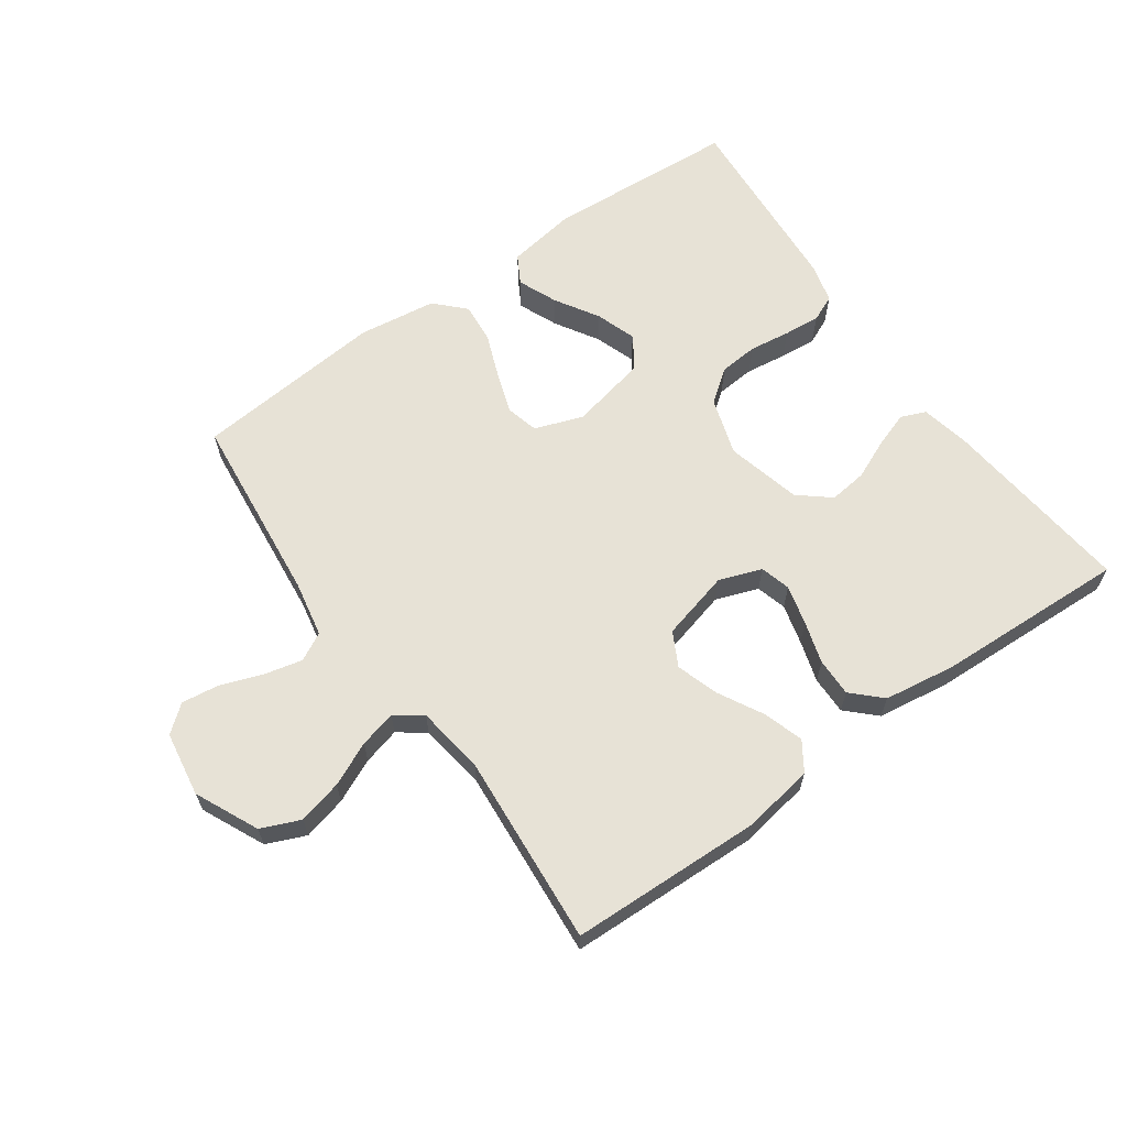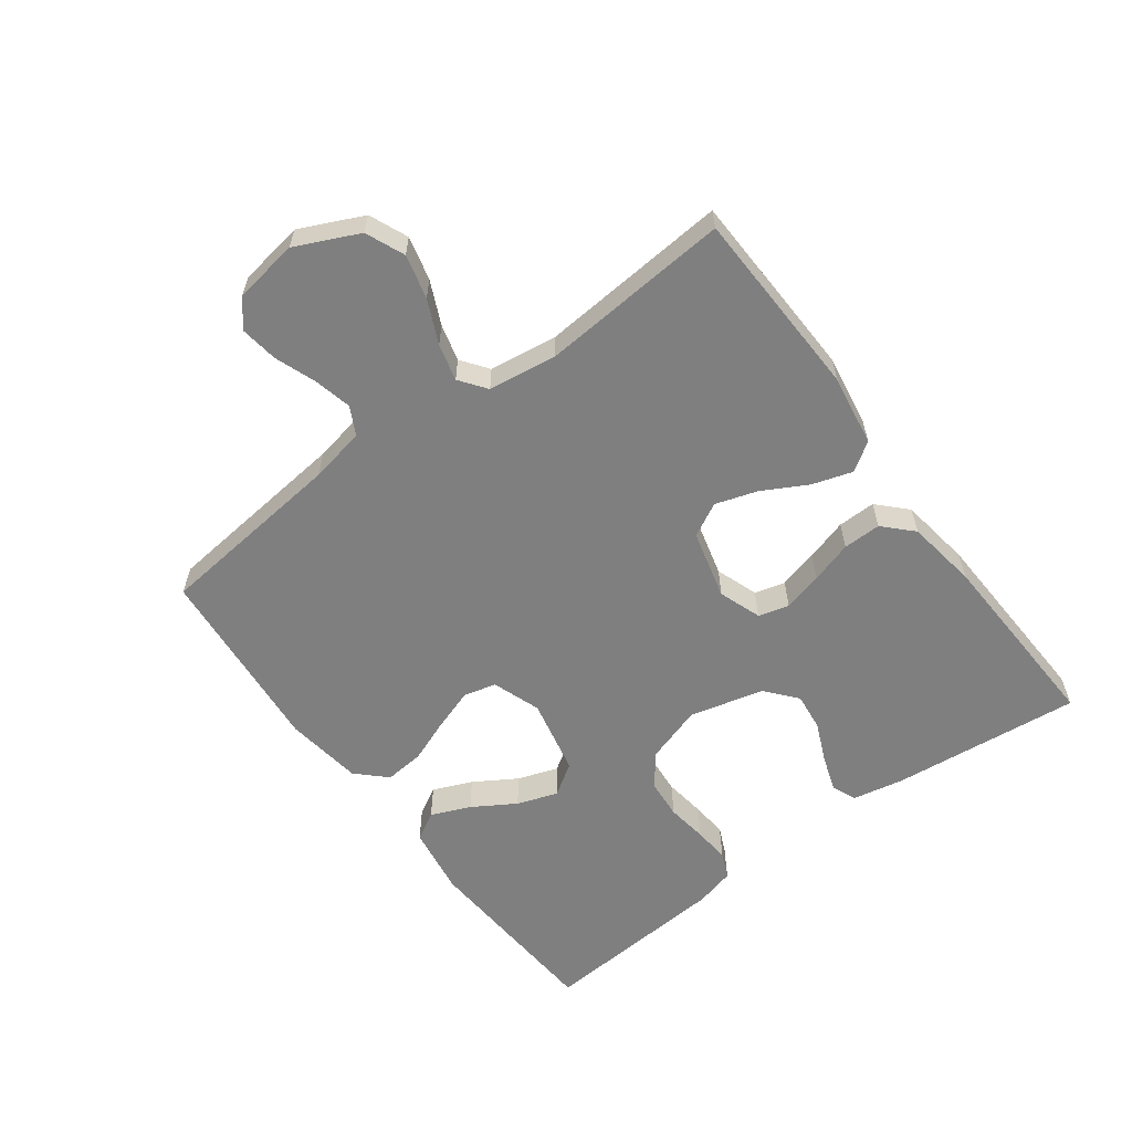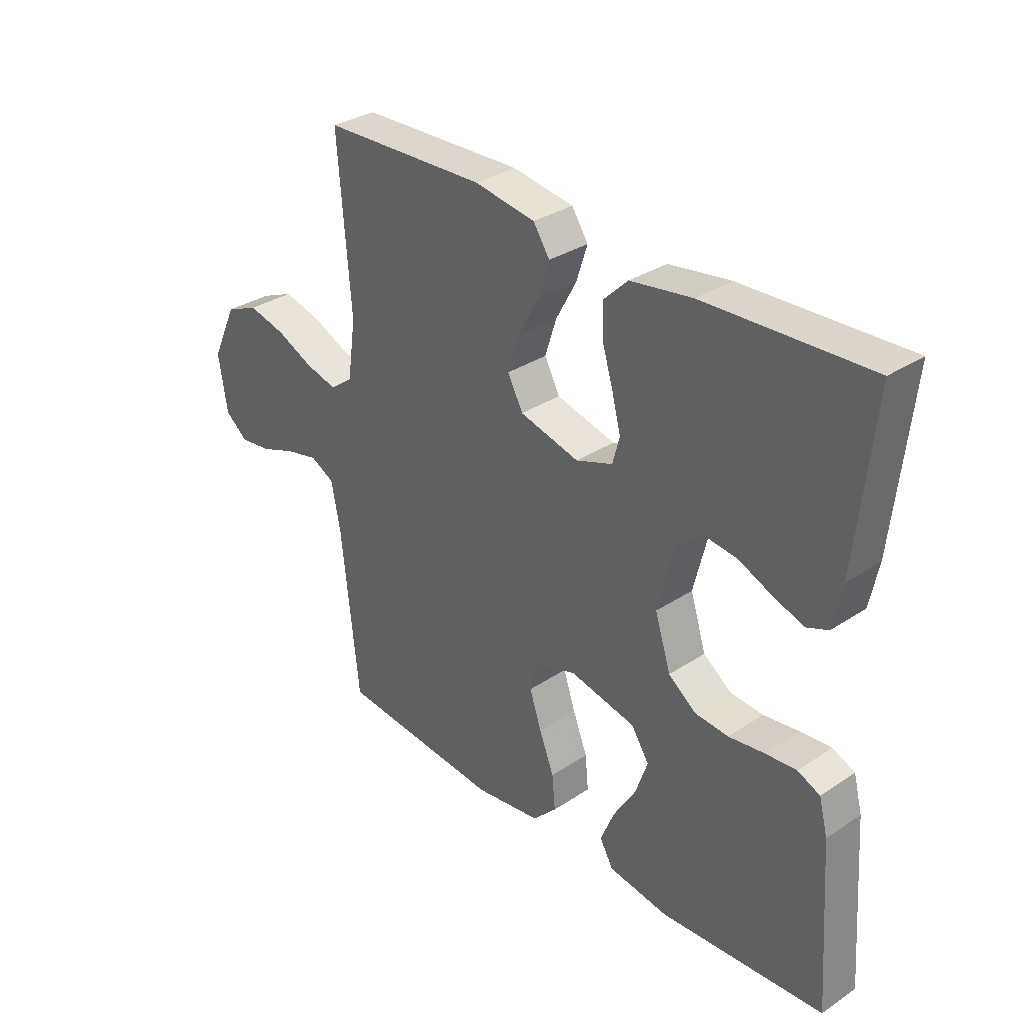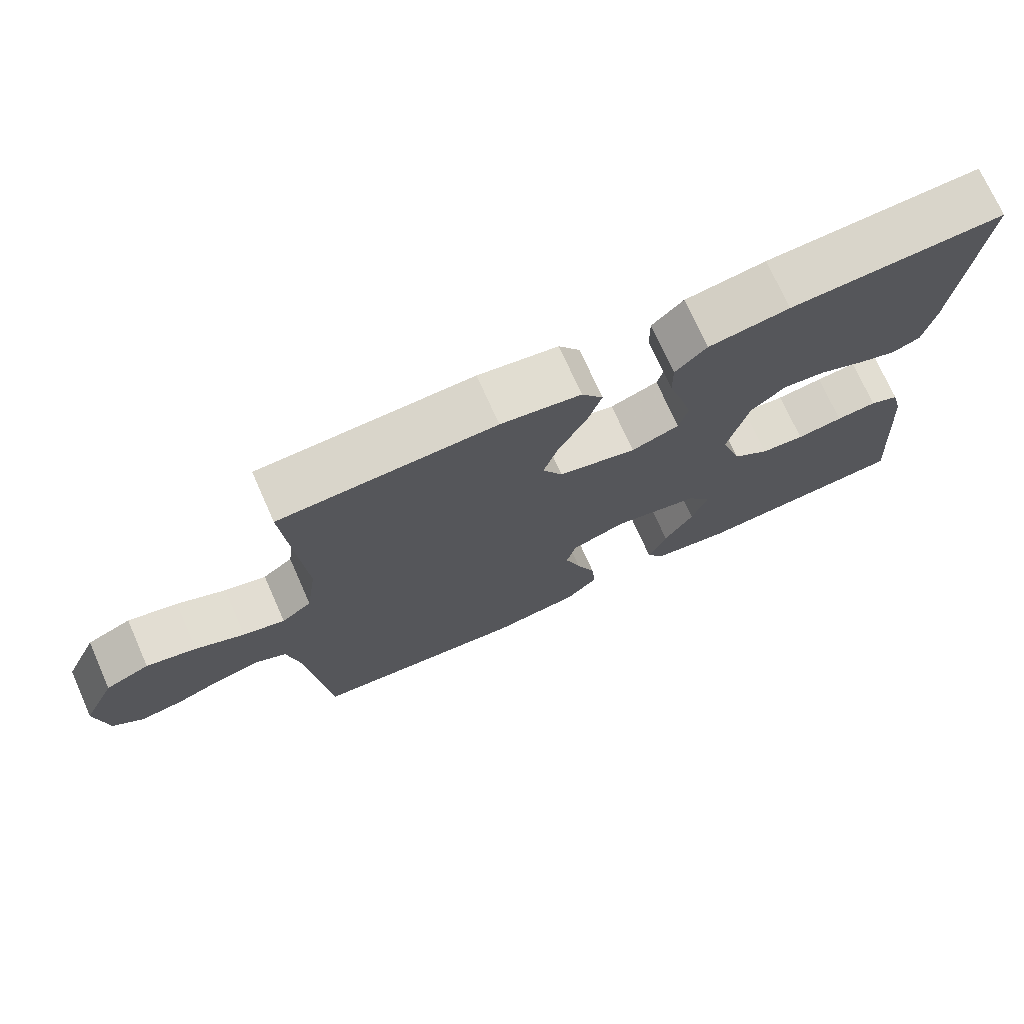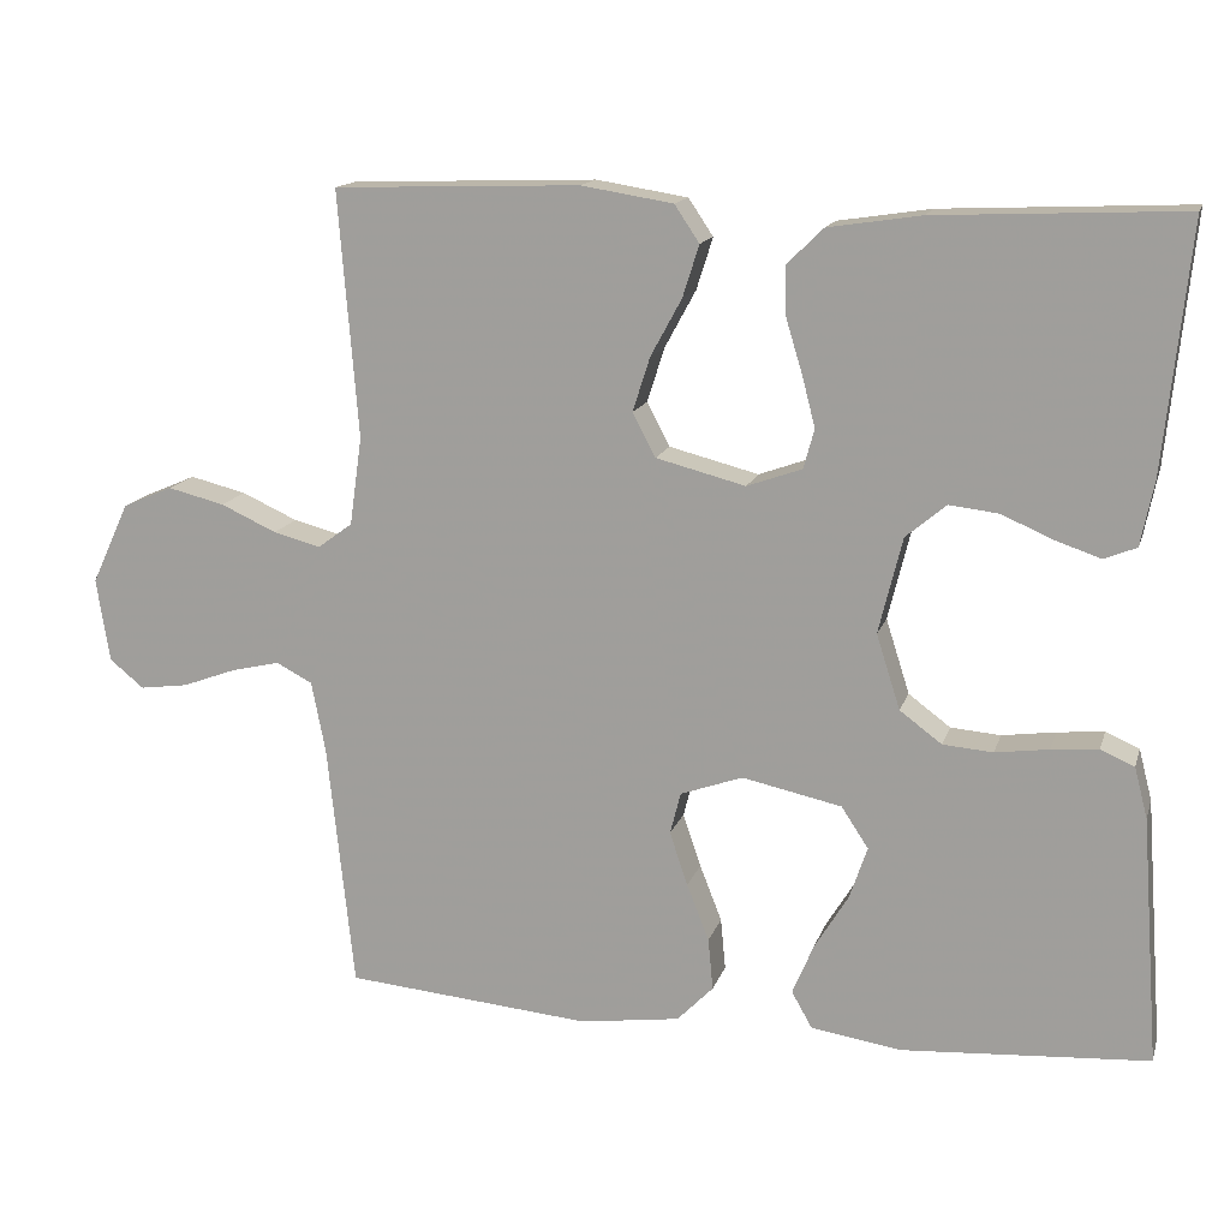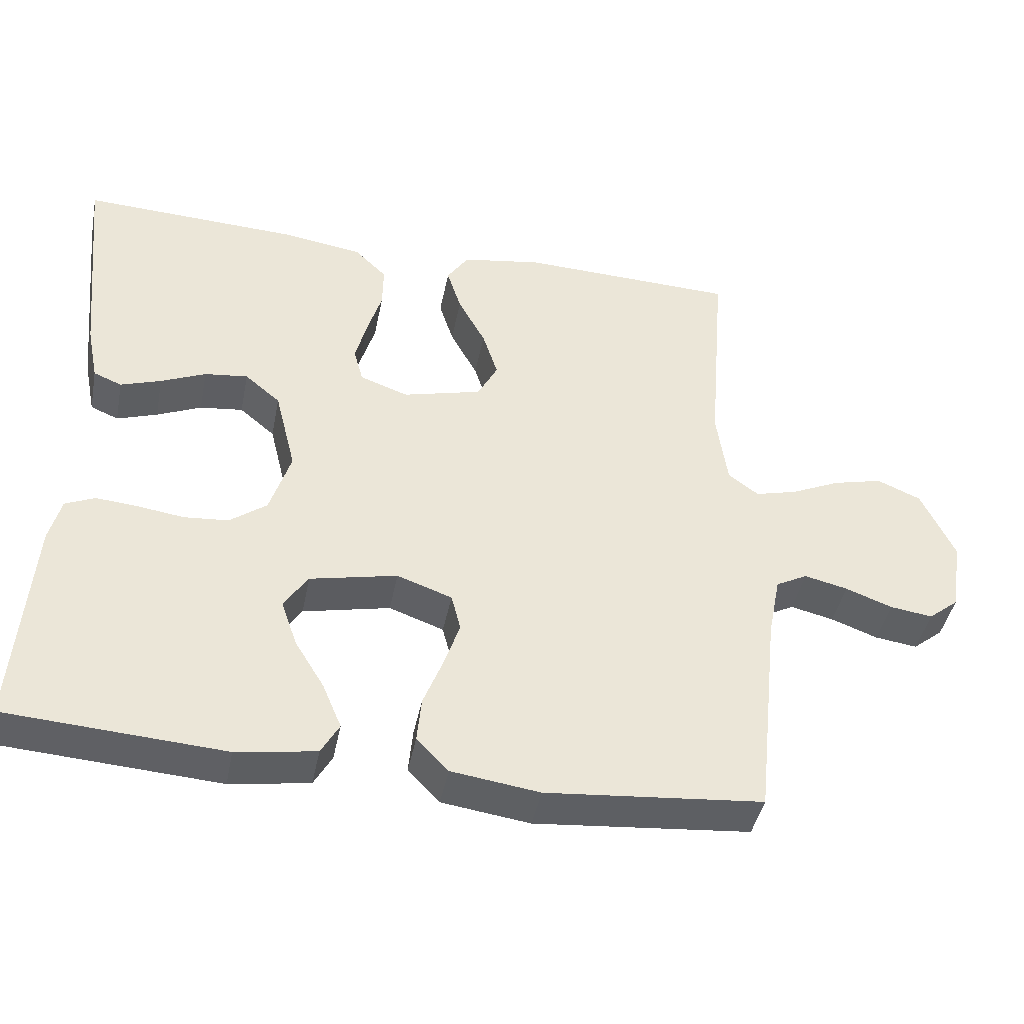
<metadata>
{"format":"obj","ext":"obj","renderer":"f3d","projection":"perspective","resolution":1024,"background":"white","views":[{"elev":63.7,"azim":-35.4,"up":"+Y"},{"elev":-59.8,"azim":-53.4,"up":"+Y"},{"elev":32.3,"azim":47.3,"up":"+Z"},{"elev":73.1,"azim":-24.0,"up":"+Z"},{"elev":14.7,"azim":14.9,"up":"+Z"},{"elev":-42.8,"azim":168.8,"up":"+Z"}]}
</metadata>
<code>
v -0.5 0.07 0.5
v -0.2 0.07 0.51
v -0.088 0.07 0.492
v -0.058 0.07 0.447
v -0.078 0.07 0.384
v -0.116 0.07 0.314
v -0.137 0.07 0.248
v -0.109 0.07 0.195
v 0 0.07 0.167
v 0.067 0.07 0.191
v 0.08 0.07 0.239
v 0.064 0.07 0.301
v 0.044 0.07 0.367
v 0.043 0.07 0.427
v 0.087 0.07 0.47
v 0.2 0.07 0.487
v 0.5 0.07 0.5
v 0.469 0.07 0.2
v 0.453 0.07 0.121
v 0.414 0.07 0.105
v 0.358 0.07 0.124
v 0.296 0.07 0.151
v 0.236 0.07 0.158
v 0.187 0.07 0.117
v 0.158 0.07 0
v 0.187 0.07 -0.091
v 0.238 0.07 -0.129
v 0.299 0.07 -0.134
v 0.364 0.07 -0.125
v 0.421 0.07 -0.12
v 0.462 0.07 -0.138
v 0.478 0.07 -0.2
v 0.5 0.07 -0.5
v 0.2 0.07 -0.52
v 0.09 0.07 -0.503
v 0.065 0.07 -0.459
v 0.091 0.07 -0.397
v 0.132 0.07 -0.33
v 0.154 0.07 -0.266
v 0.121 0.07 -0.216
v 0 0.07 -0.19
v -0.076 0.07 -0.217
v -0.089 0.07 -0.268
v -0.067 0.07 -0.333
v -0.04 0.07 -0.402
v -0.034 0.07 -0.465
v -0.078 0.07 -0.51
v -0.2 0.07 -0.527
v -0.5 0.07 -0.5
v -0.532 0.07 -0.2
v -0.549 0.07 -0.113
v -0.593 0.07 -0.09
v -0.653 0.07 -0.104
v -0.718 0.07 -0.128
v -0.777 0.07 -0.136
v -0.819 0.07 -0.102
v -0.835 0.07 0
v -0.789 0.07 0.099
v -0.728 0.07 0.125
v -0.659 0.07 0.108
v -0.591 0.07 0.077
v -0.533 0.07 0.062
v -0.491 0.07 0.093
v -0.476 0.07 0.2
v -0.5 0 0.5
v -0.2 0 0.51
v -0.088 0 0.492
v -0.058 0 0.447
v -0.078 0 0.384
v -0.116 0 0.314
v -0.137 0 0.248
v -0.109 0 0.195
v 0 0 0.167
v 0.067 0 0.191
v 0.08 0 0.239
v 0.064 0 0.301
v 0.044 0 0.367
v 0.043 0 0.427
v 0.087 0 0.47
v 0.2 0 0.487
v 0.5 0 0.5
v 0.469 0 0.2
v 0.453 0 0.121
v 0.414 0 0.105
v 0.358 0 0.124
v 0.296 0 0.151
v 0.236 0 0.158
v 0.187 0 0.117
v 0.158 0 0
v 0.187 0 -0.091
v 0.238 0 -0.129
v 0.299 0 -0.134
v 0.364 0 -0.125
v 0.421 0 -0.12
v 0.462 0 -0.138
v 0.478 0 -0.2
v 0.5 0 -0.5
v 0.2 0 -0.52
v 0.09 0 -0.503
v 0.065 0 -0.459
v 0.091 0 -0.397
v 0.132 0 -0.33
v 0.154 0 -0.266
v 0.121 0 -0.216
v 0 0 -0.19
v -0.076 0 -0.217
v -0.089 0 -0.268
v -0.067 0 -0.333
v -0.04 0 -0.402
v -0.034 0 -0.465
v -0.078 0 -0.51
v -0.2 0 -0.527
v -0.5 0 -0.5
v -0.532 0 -0.2
v -0.549 0 -0.113
v -0.593 0 -0.09
v -0.653 0 -0.104
v -0.718 0 -0.128
v -0.777 0 -0.136
v -0.819 0 -0.102
v -0.835 0 0
v -0.789 0 0.099
v -0.728 0 0.125
v -0.659 0 0.108
v -0.591 0 0.077
v -0.533 0 0.062
v -0.491 0 0.093
v -0.476 0 0.2
f 58 59 60 61
f 58 61 62
f 57 58 62
f 56 57 62
f 53 54 55 56
f 52 53 56 62
f 51 52 62 63
f 47 48 49 50
f 47 50 51 63
f 44 45 46 47
f 43 44 47 63
f 35 36 37 38
f 35 38 39
f 34 35 39
f 33 34 39
f 32 33 39 40
f 28 29 30 31
f 28 31 32 40
f 19 20 21 22
f 17 18 19 22
f 17 22 23
f 16 17 23 24
f 12 13 14 15
f 11 12 15 16
f 10 11 16 24
f 3 4 5 6
f 3 6 7
f 64 1 2 3
f 64 3 7
f 42 43 63 64
f 41 42 64 7
f 27 28 40 41
f 26 27 41
f 25 26 41
f 9 10 24 25
f 8 9 25 41
f 7 8 41
f 125 124 123 122
f 126 125 122
f 126 122 121
f 126 121 120
f 120 119 118 117
f 126 120 117 116
f 127 126 116 115
f 114 113 112 111
f 127 115 114 111
f 111 110 109 108
f 127 111 108 107
f 102 101 100 99
f 103 102 99
f 103 99 98
f 103 98 97
f 104 103 97 96
f 95 94 93 92
f 104 96 95 92
f 86 85 84 83
f 86 83 82 81
f 87 86 81
f 88 87 81 80
f 79 78 77 76
f 80 79 76 75
f 88 80 75 74
f 70 69 68 67
f 71 70 67
f 67 66 65 128
f 71 67 128
f 128 127 107 106
f 71 128 106 105
f 105 104 92 91
f 105 91 90
f 105 90 89
f 89 88 74 73
f 105 89 73 72
f 105 72 71
f 1 65 66 2
f 2 66 67 3
f 3 67 68 4
f 4 68 69 5
f 5 69 70 6
f 6 70 71 7
f 7 71 72 8
f 8 72 73 9
f 9 73 74 10
f 10 74 75 11
f 11 75 76 12
f 12 76 77 13
f 13 77 78 14
f 14 78 79 15
f 15 79 80 16
f 16 80 81 17
f 17 81 82 18
f 18 82 83 19
f 19 83 84 20
f 20 84 85 21
f 21 85 86 22
f 22 86 87 23
f 23 87 88 24
f 24 88 89 25
f 25 89 90 26
f 26 90 91 27
f 27 91 92 28
f 28 92 93 29
f 29 93 94 30
f 30 94 95 31
f 31 95 96 32
f 32 96 97 33
f 33 97 98 34
f 34 98 99 35
f 35 99 100 36
f 36 100 101 37
f 37 101 102 38
f 38 102 103 39
f 39 103 104 40
f 40 104 105 41
f 41 105 106 42
f 42 106 107 43
f 43 107 108 44
f 44 108 109 45
f 45 109 110 46
f 46 110 111 47
f 47 111 112 48
f 48 112 113 49
f 49 113 114 50
f 50 114 115 51
f 51 115 116 52
f 52 116 117 53
f 53 117 118 54
f 54 118 119 55
f 55 119 120 56
f 56 120 121 57
f 57 121 122 58
f 58 122 123 59
f 59 123 124 60
f 60 124 125 61
f 61 125 126 62
f 62 126 127 63
f 63 127 128 64
f 64 128 65 1

</code>
